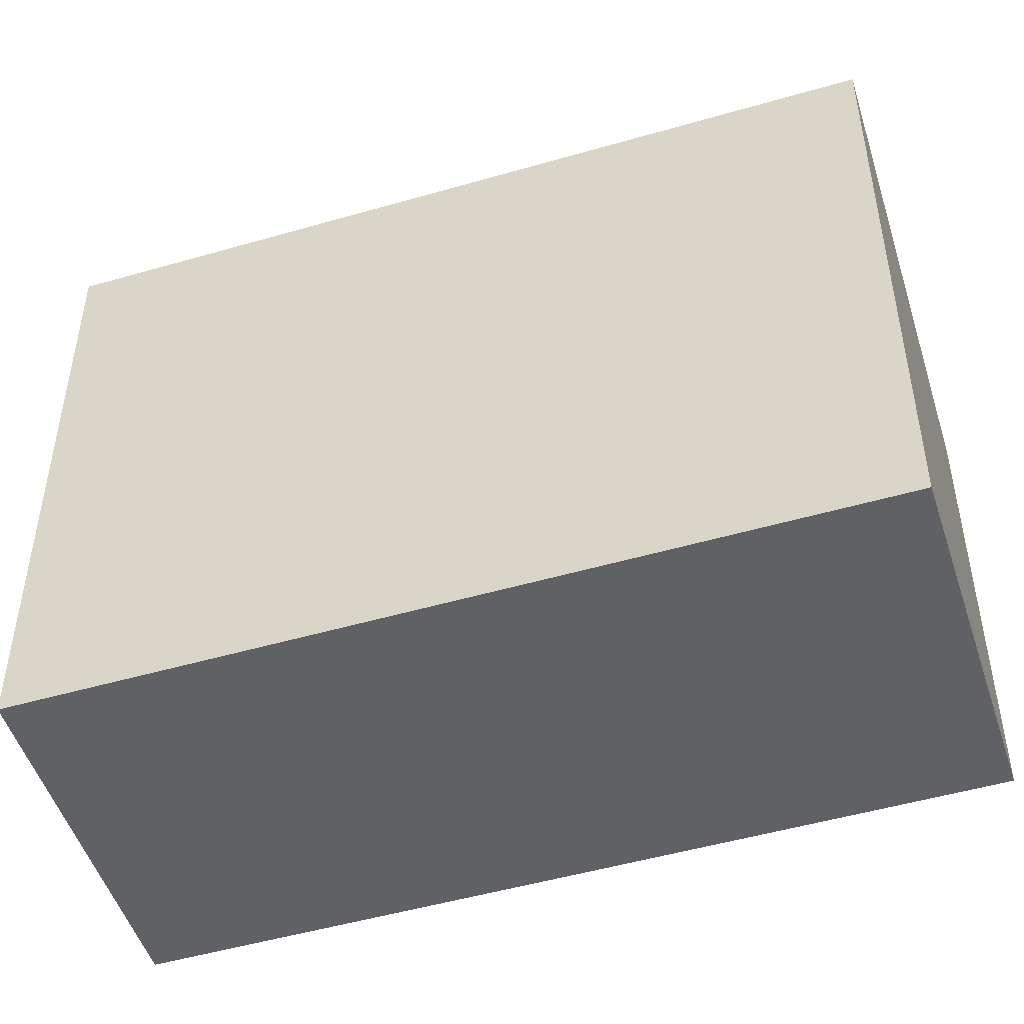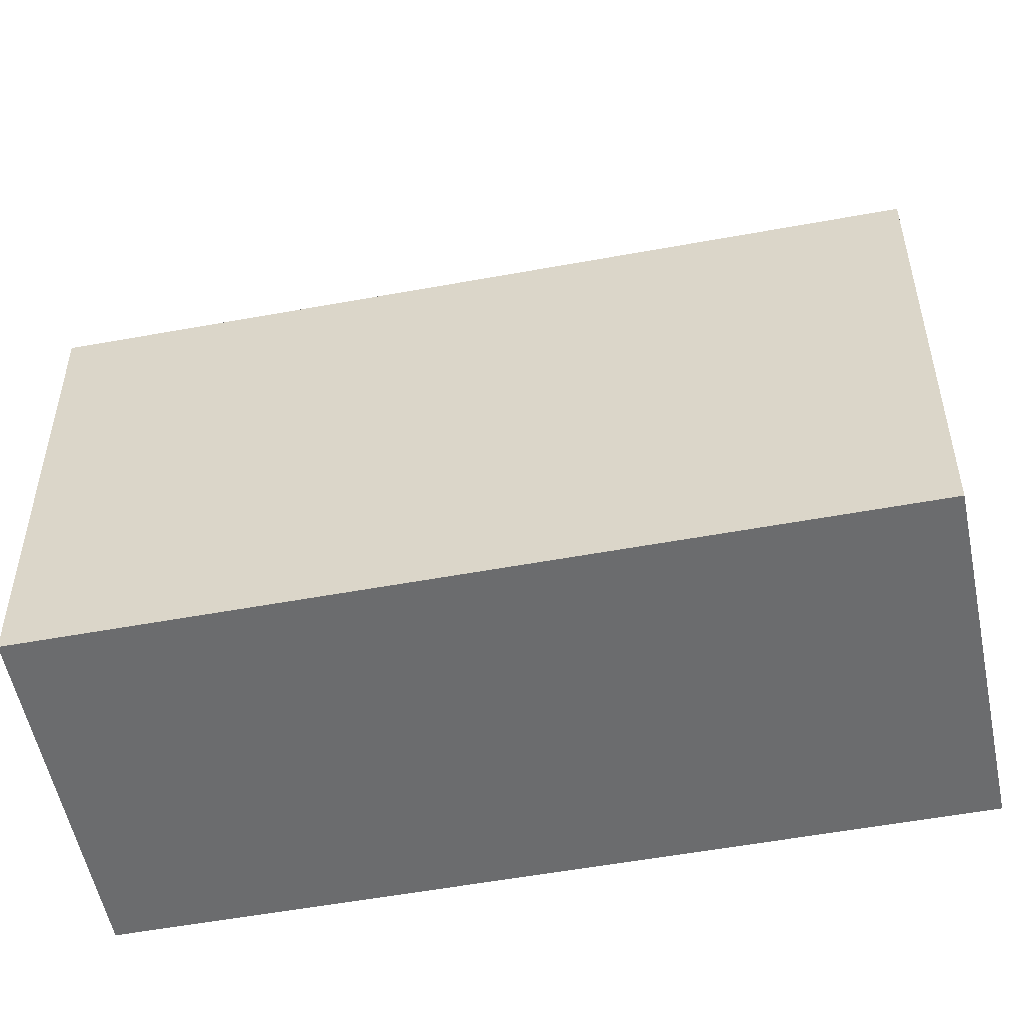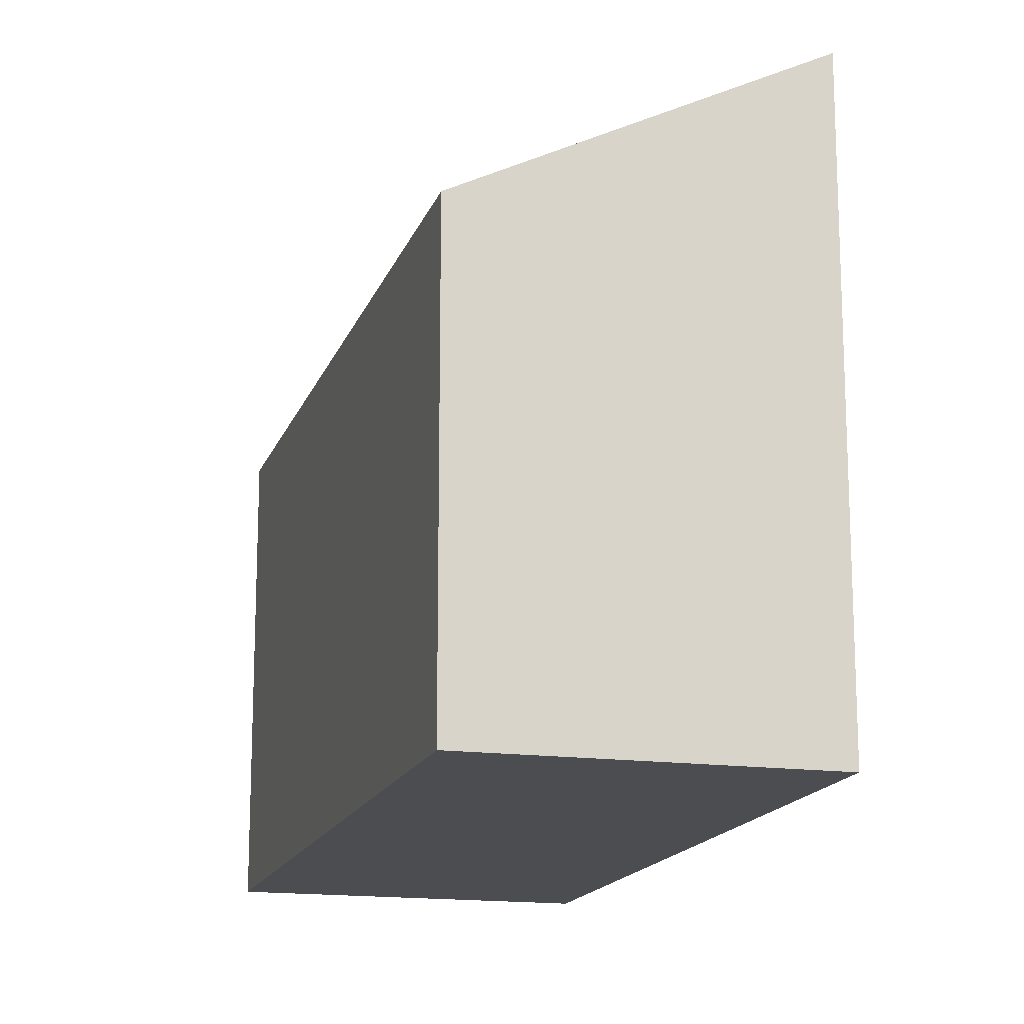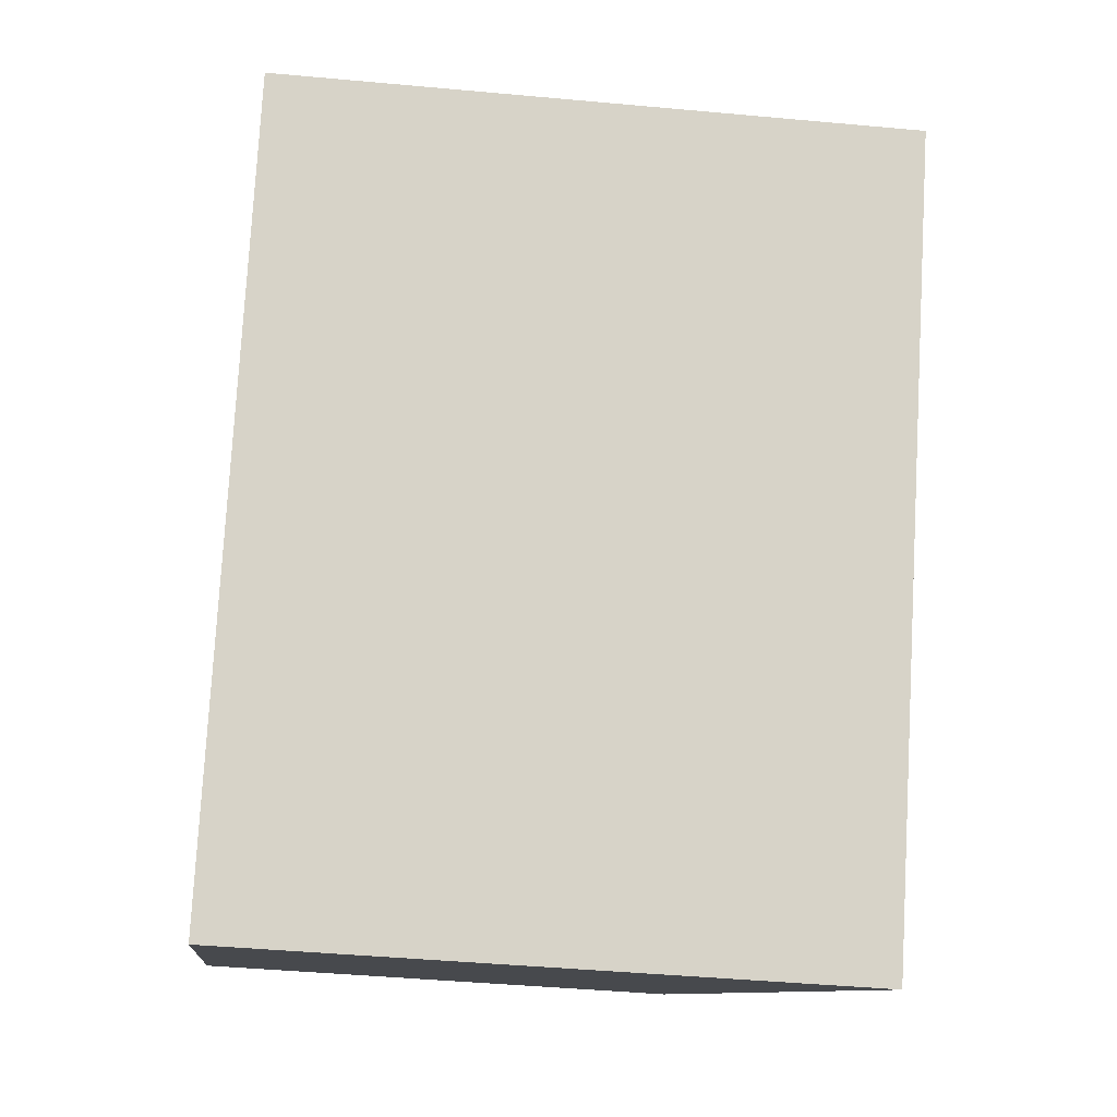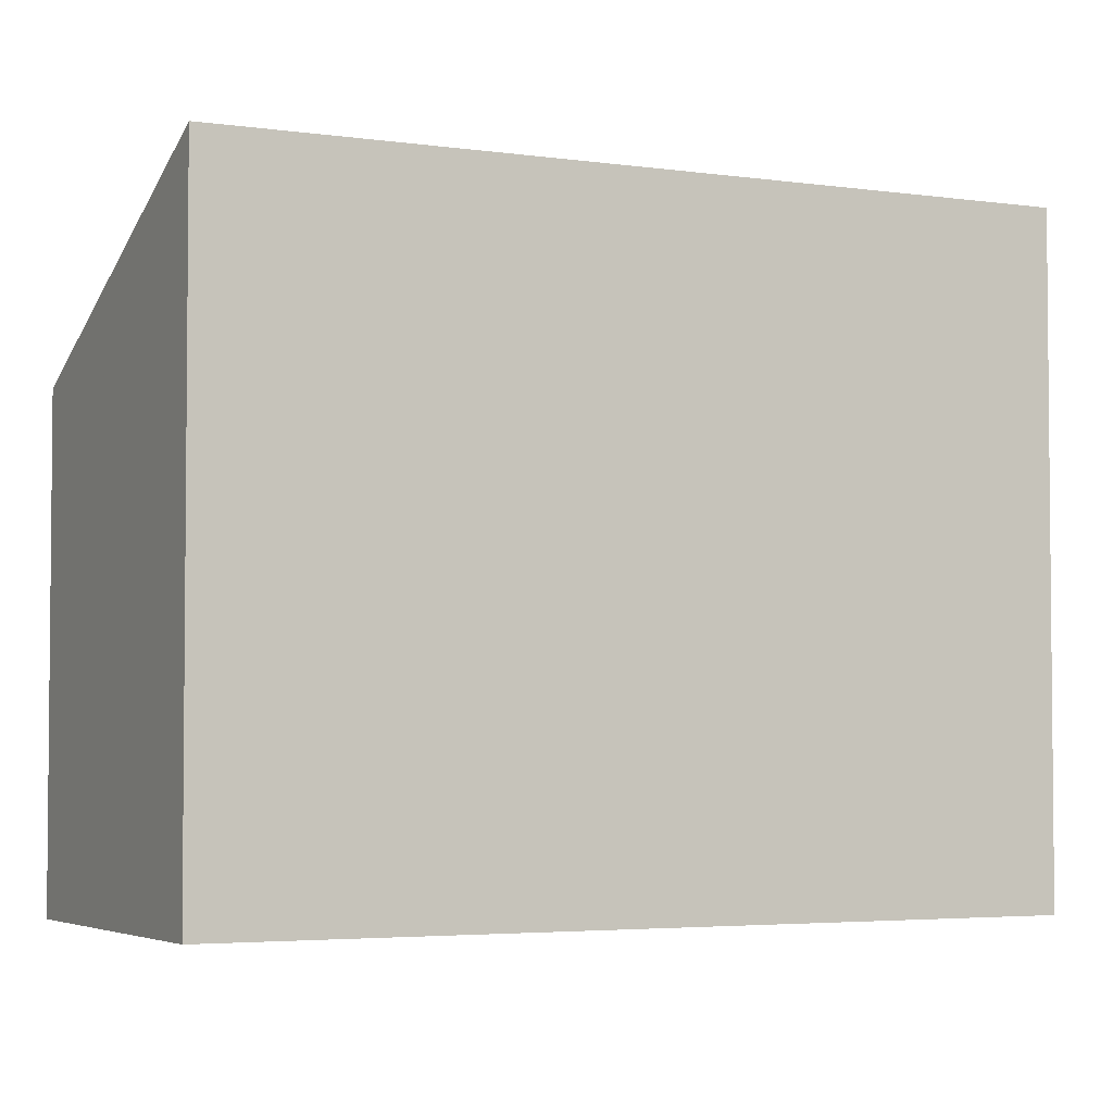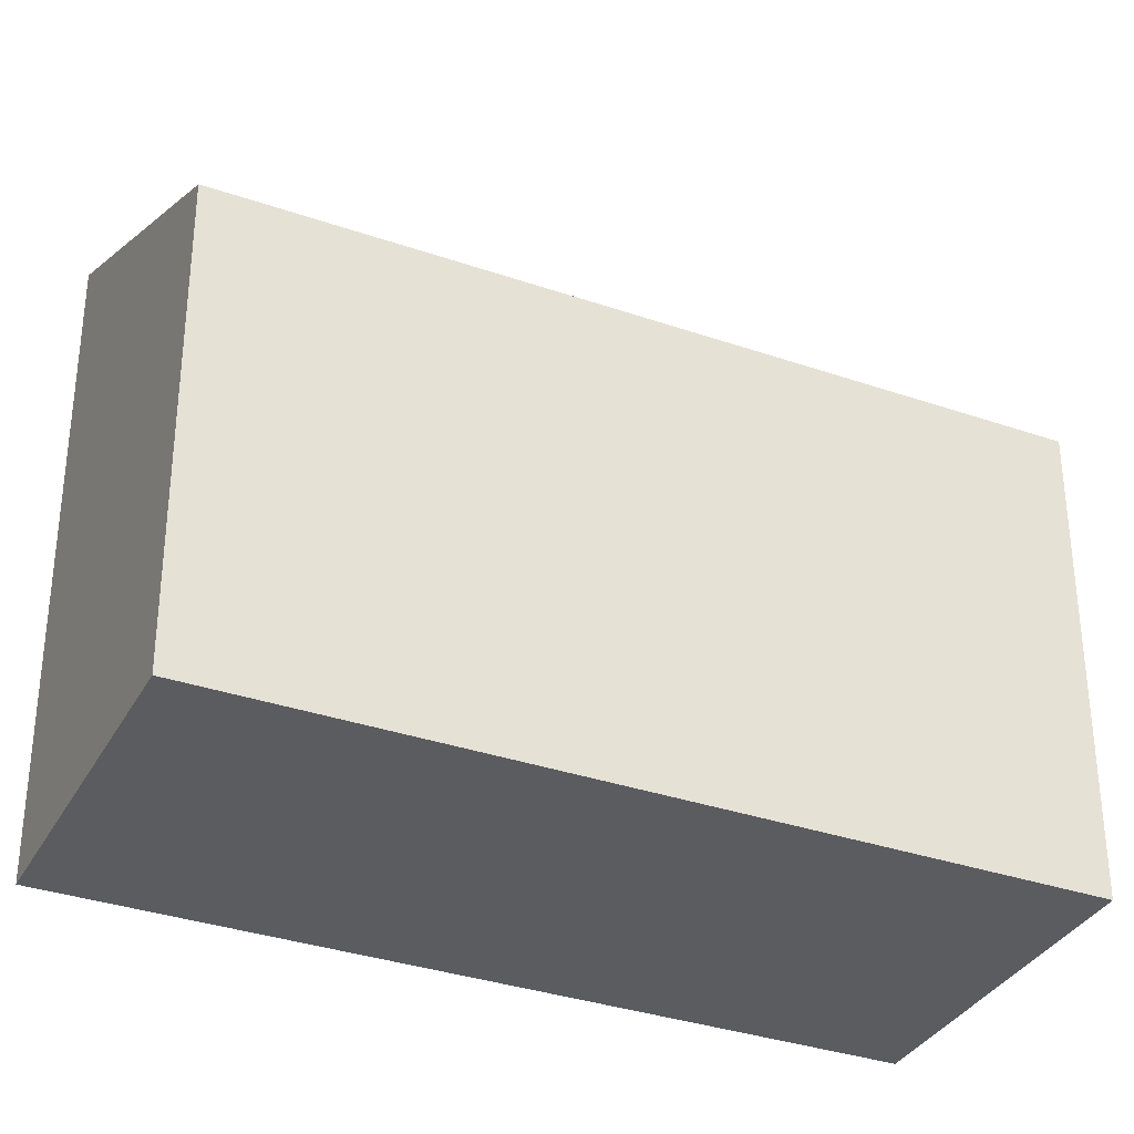
<metadata>
{"format":"obj","ext":"obj","renderer":"f3d","projection":"perspective","resolution":1024,"background":"white","views":[{"elev":-50.2,"azim":-38.8,"up":"+Z"},{"elev":-53.6,"azim":134.8,"up":"+Z"},{"elev":-16.1,"azim":-162.1,"up":"+Z"},{"elev":-45.6,"azim":-96.0,"up":"+Y"},{"elev":-3.7,"azim":-83.4,"up":"+Z"},{"elev":-34.1,"azim":98.6,"up":"+Z"}]}
</metadata>
<code>
v -365.4 -514.5 7.685
v -361.8 -512.2 5.625
v -356.3 -520.4 5.643
v -359.9 -522.8 7.707
v -365.3 -514.5 7.686
v -361.8 -512.2 5.625
v -361.8 -512.2 5.625
v -361.8 -512.2 5.625
v -356.3 -520.4 5.643
v -357 -519.4 5.641
v -357 -519.4 5.64
v -360.6 -521.7 7.704
v -356.9 -519.6 5.641
v -356.9 -519.6 5.642
v -360.4 -522 7.705
v -356.9 -519.6 5.641
v -356.9 -519.6 5.641
v -360.4 -521.9 7.705
v -356.4 -520.4 5.643
v -356.4 -520.4 5.643
v -359.9 -522.7 7.707
v -361.8 -512.2 5.625
v -365.4 -514.5 7.685
v -365.4 -514.5 0
v -361.8 -512.2 0
v -361.8 -512.2 5.625
v -361.8 -512.2 5.625
v -361.8 -512.2 -8.882e-16
v -361.8 -512.2 0
v -356.3 -520.4 5.643
v -356.3 -520.4 5.643
v -356.3 -520.4 0
v -356.3 -520.4 0
v -359.9 -522.7 7.707
v -359.9 -522.8 7.707
v -359.9 -522.8 0
v -359.9 -522.7 0
v -365.4 -514.5 7.685
v -365.3 -514.5 7.686
v -365.3 -514.5 0
v -365.4 -514.5 0
v -357 -519.4 5.64
v -361.8 -512.2 5.625
v -361.8 -512.2 0
v -357 -519.4 0
v -361.8 -512.2 5.625
v -361.8 -512.2 5.625
v -361.8 -512.2 0
v -361.8 -512.2 -8.882e-16
v -359.9 -522.8 7.707
v -356.3 -520.4 5.643
v -356.3 -520.4 0
v -359.9 -522.8 0
v -356.9 -519.6 5.641
v -357 -519.4 5.64
v -357 -519.4 0
v -356.9 -519.6 0
v -365.3 -514.5 7.686
v -360.6 -521.7 7.704
v -360.6 -521.7 0
v -365.3 -514.5 0
v -356.4 -520.4 5.643
v -356.9 -519.6 5.641
v -356.9 -519.6 0
v -356.4 -520.4 0
v -360.4 -521.9 7.705
v -360.4 -522 7.705
v -360.4 -522 8.882e-16
v -360.4 -521.9 -8.882e-16
v -356.9 -519.6 5.641
v -356.9 -519.6 5.641
v -356.9 -519.6 0
v -356.9 -519.6 0
v -360.6 -521.7 7.704
v -360.4 -521.9 7.705
v -360.4 -521.9 -8.882e-16
v -360.6 -521.7 0
v -356.3 -520.4 5.643
v -356.4 -520.4 5.643
v -356.4 -520.4 0
v -356.3 -520.4 0
v -360.4 -522 7.705
v -359.9 -522.7 7.707
v -359.9 -522.7 0
v -360.4 -522 8.882e-16
v -365.4 -514.5 0
v -361.8 -512.2 0
v -356.3 -520.4 0
v -359.9 -522.8 0
f 16 14 15 18
f 8 5 1 7
f 7 2 6 8
f 17 13 14 16
f 10 8 6 11
f 12 5 8 10
f 20 14 13 19
f 21 15 14 20
f 16 10 11 17
f 18 12 10 16
f 19 3 9 20
f 20 9 4 21
f 23 24 25 22
f 27 28 29 26
f 31 32 33 30
f 35 36 37 34
f 39 40 41 38
f 43 44 45 42
f 47 48 49 46
f 51 52 53 50
f 55 56 57 54
f 59 60 61 58
f 63 64 65 62
f 67 68 69 66
f 71 72 73 70
f 75 76 77 74
f 79 80 81 78
f 83 84 85 82
f 87 88 89 86

</code>
